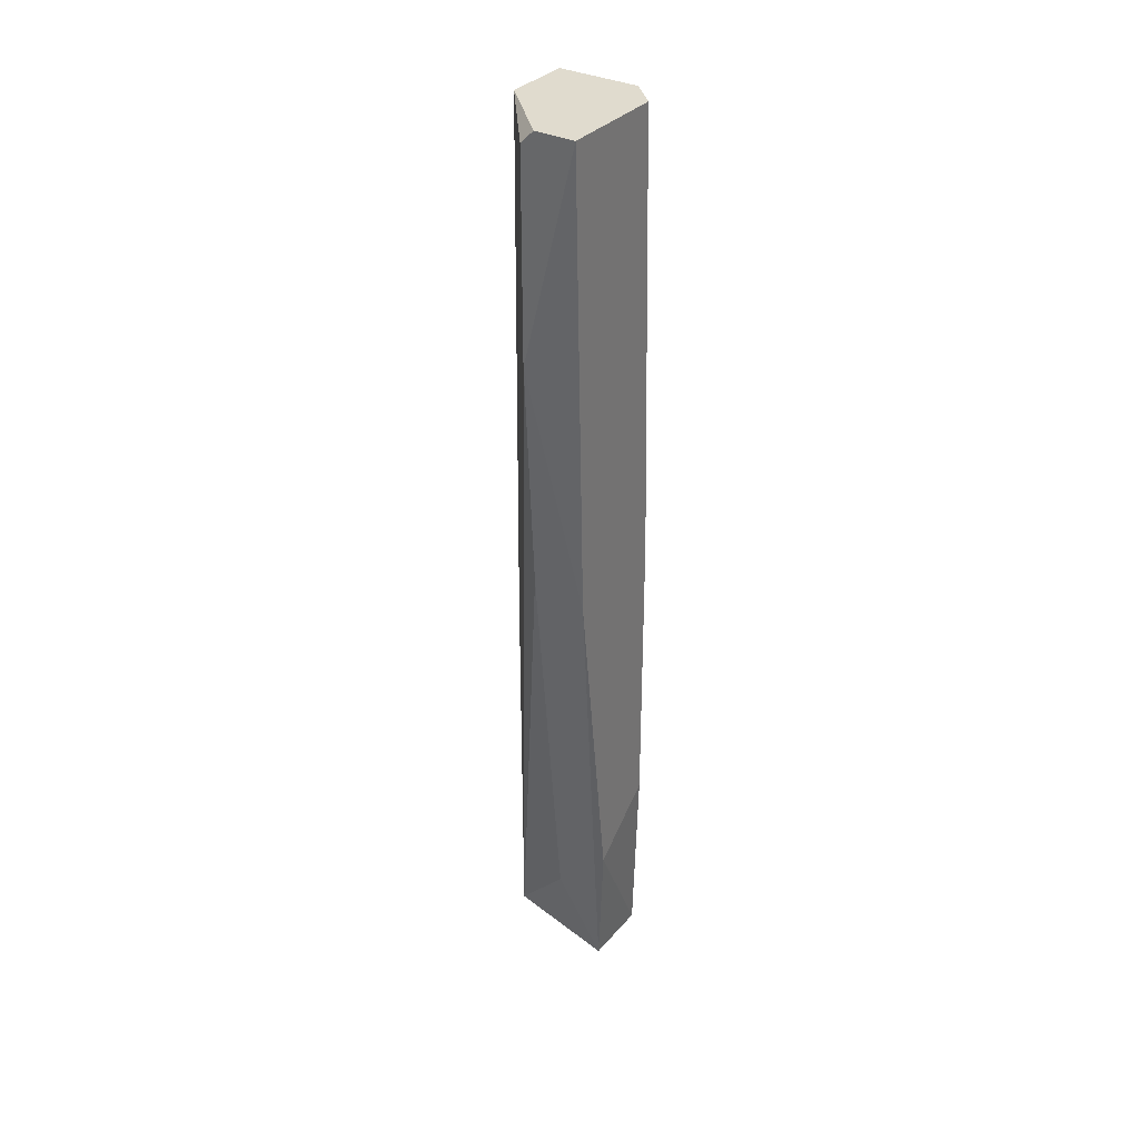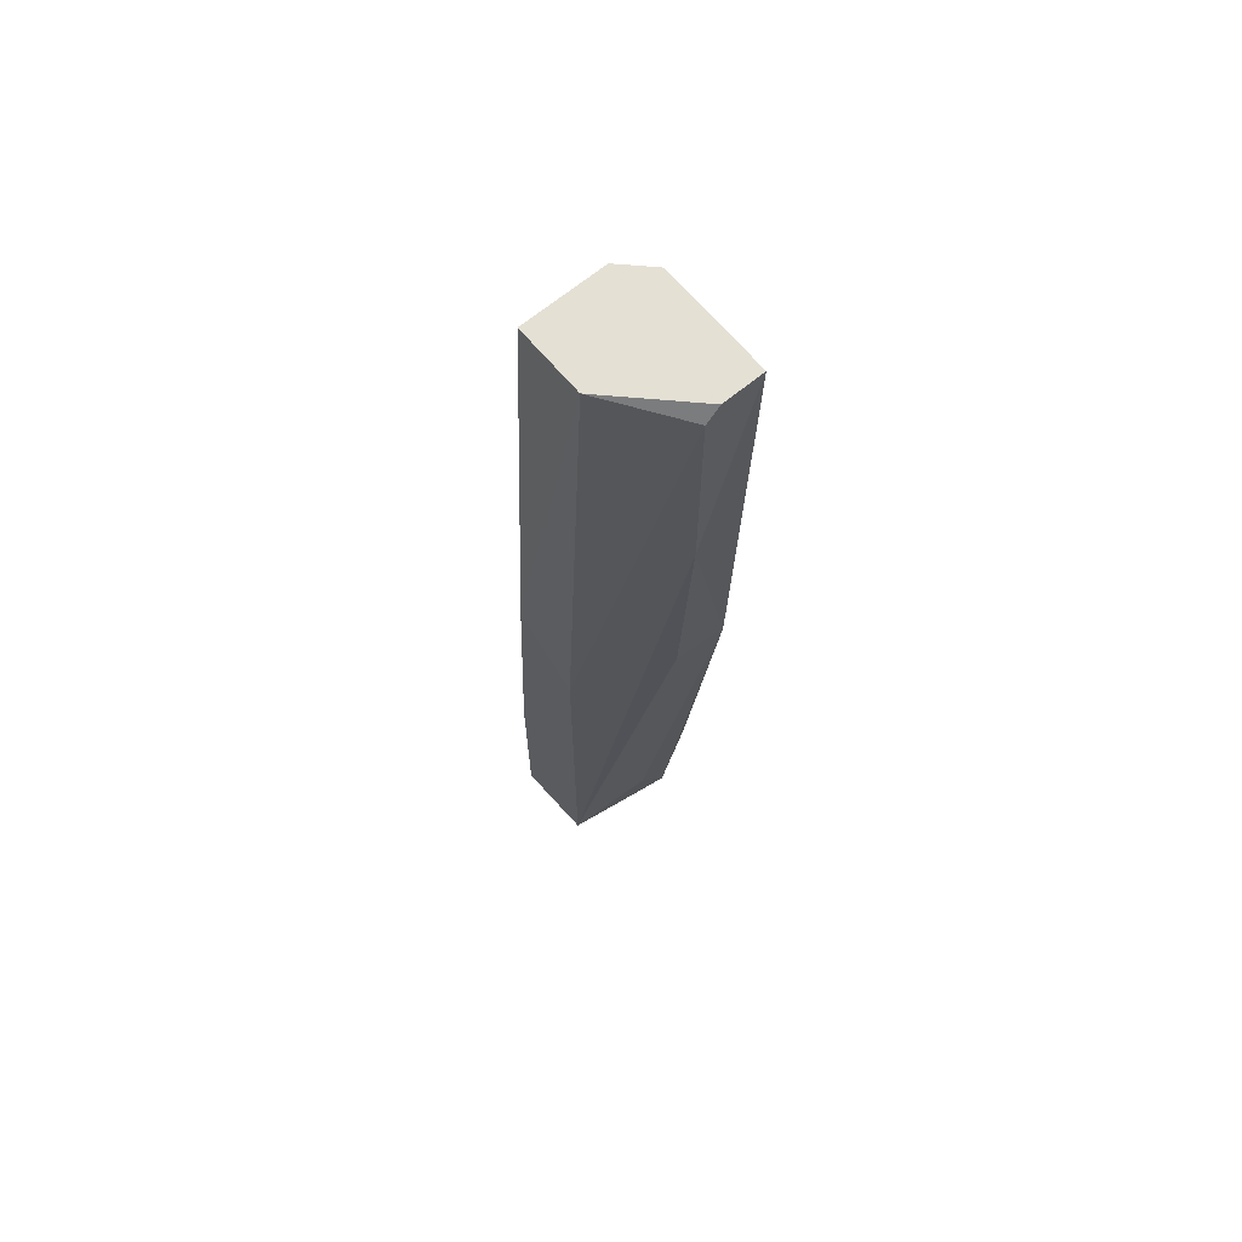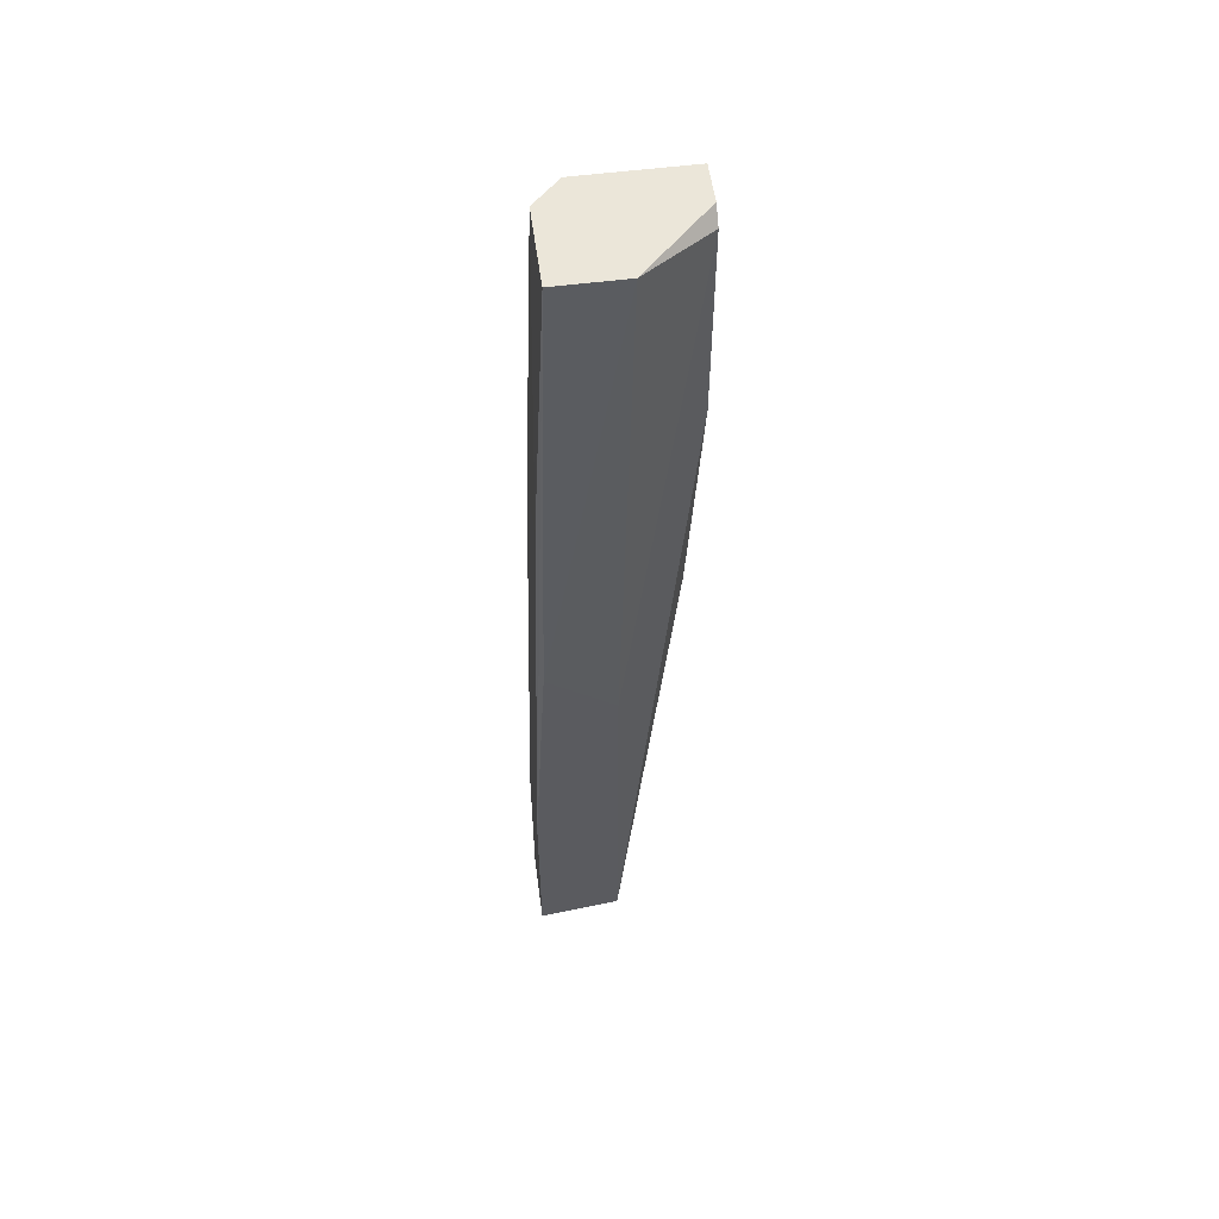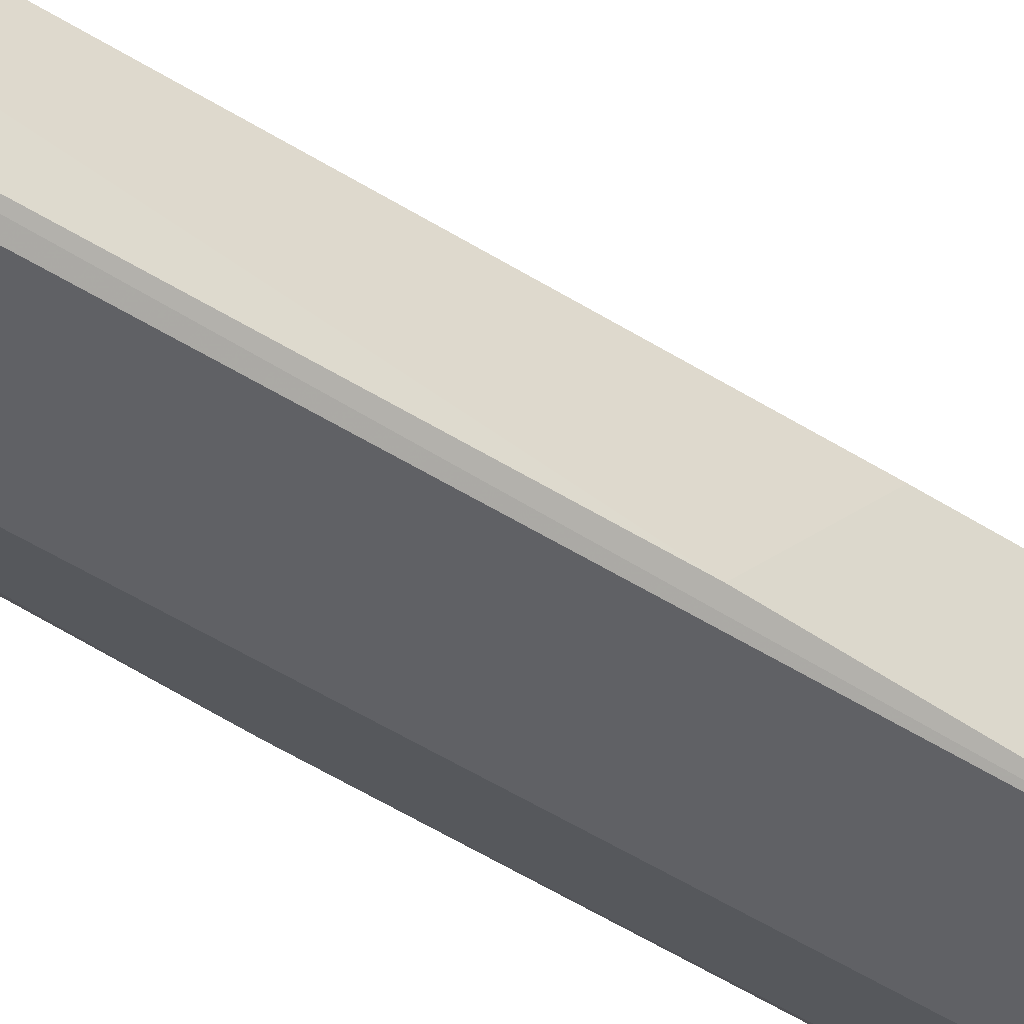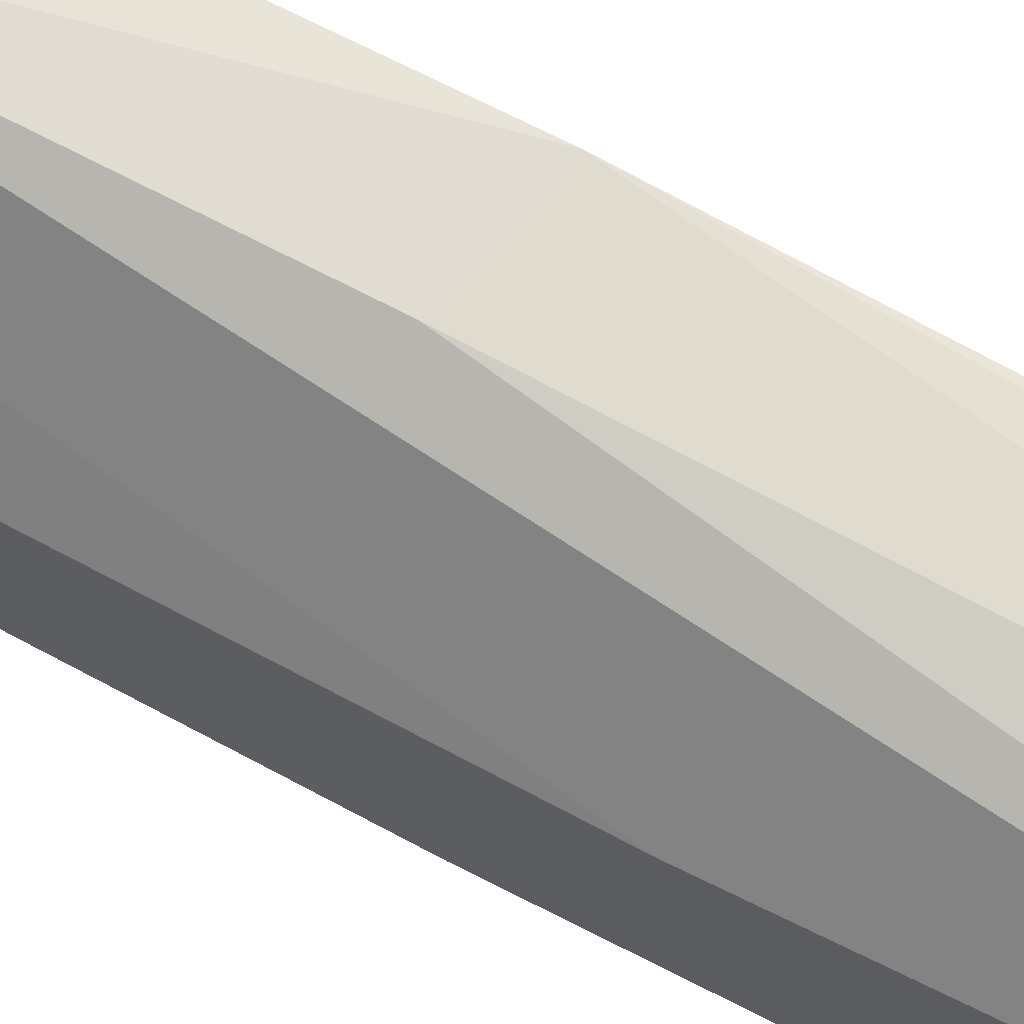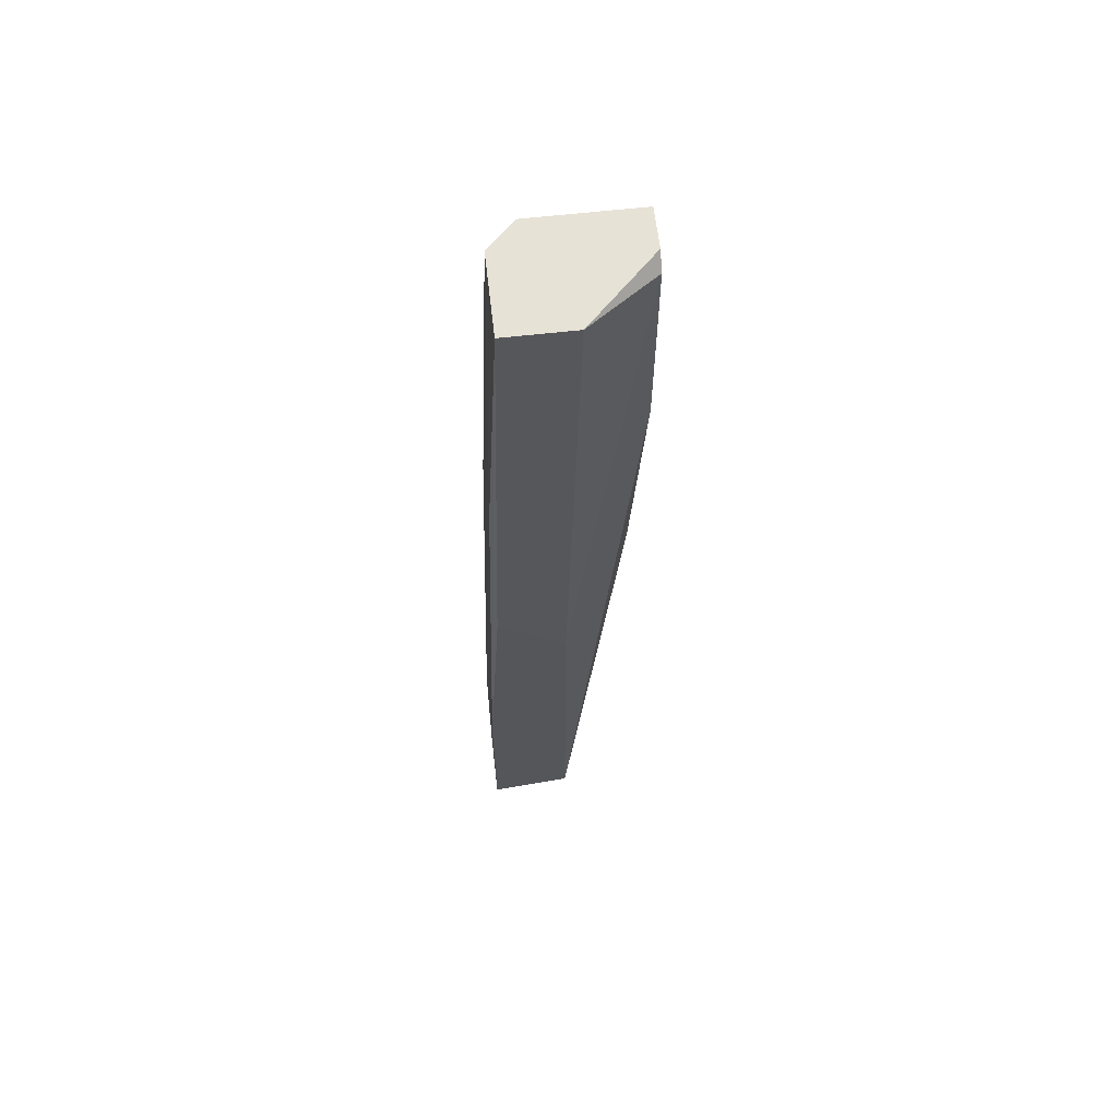
<metadata>
{"format":"obj","ext":"obj","renderer":"f3d","projection":"perspective","resolution":1024,"background":"white","views":[{"elev":33.5,"azim":-145.9,"up":"+Z"},{"elev":66.2,"azim":140.1,"up":"+Z"},{"elev":55.1,"azim":82.3,"up":"+Z"},{"elev":-47.4,"azim":53.6,"up":"+Y"},{"elev":67.3,"azim":116.8,"up":"+Y"},{"elev":63.2,"azim":83.5,"up":"+Z"}]}
</metadata>
<code>
v -0.01029 -0.02754 0.01744
v -0.006714 -0.02549 -0.01785
v -0.006714 -0.02549 -0.003019
v -0.006714 -0.02805 -0.000972
v -0.006714 -0.02856 -0.01836
v -0.006714 -0.02856 -0.0112
v -0.007226 -0.02754 0.01744
v -0.007226 -0.02805 0.006692
v -0.007226 -0.02498 0.01744
v -0.0108 -0.02754 -0.01836
v -0.0108 -0.02498 -0.01836
v -0.01132 -0.02703 -0.01069
v -0.01132 -0.02703 0.000552
v -0.01132 -0.02447 -0.01274
v -0.01132 -0.02243 0.01744
v -0.01132 -0.02652 0.01744
v -0.01132 -0.02294 4.1e-05
v -0.009782 -0.02243 0.01744
v -0.009782 -0.02805 0.005669
v -0.00927 -0.02447 -0.01478
v -0.00927 -0.02243 0.00925
v -0.00927 -0.02243 0.01692
v -0.00927 -0.02856 -0.01836
v -0.00927 -0.02856 -0.01171
v -0.00927 -0.02294 0.000552
f 10 24 13
f 18 1 7
f 23 10 5
f 1 18 16
f 18 7 9
f 5 10 11
f 2 5 11
f 16 18 15
f 17 16 15
f 18 21 15
f 21 17 15
f 16 17 12
f 23 5 6
f 5 2 6
f 11 17 20
f 2 11 20
f 2 21 3
f 6 2 3
f 17 21 25
f 21 2 25
f 20 17 25
f 2 20 25
f 11 10 14
f 17 11 14
f 10 12 14
f 12 17 14
f 9 7 4
f 7 6 4
f 3 9 4
f 6 3 4
f 18 9 22
f 21 18 22
f 9 3 22
f 3 21 22
f 7 1 8
f 6 7 8
f 1 19 8
f 8 19 24
f 10 23 24
f 23 6 24
f 6 8 24
f 1 16 13
f 12 10 13
f 16 12 13
f 19 1 13
f 24 19 13

</code>
